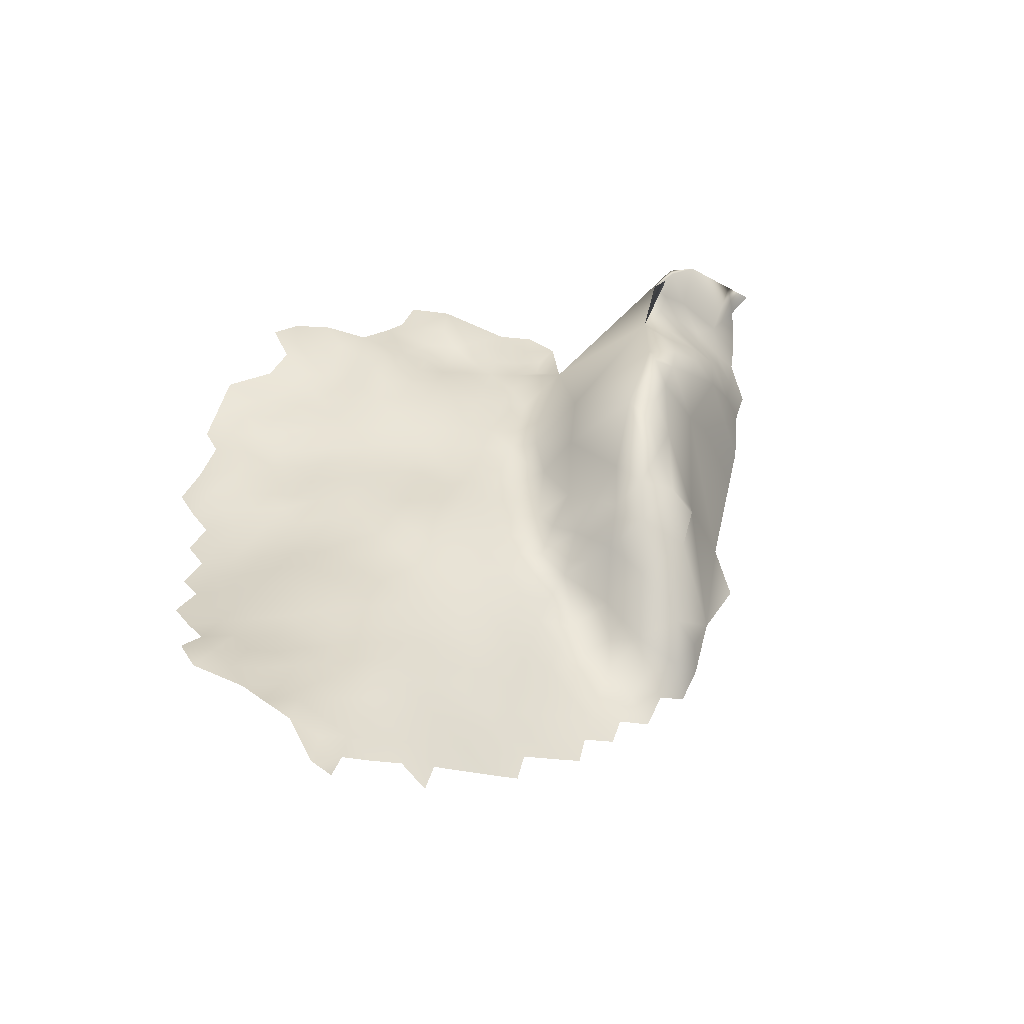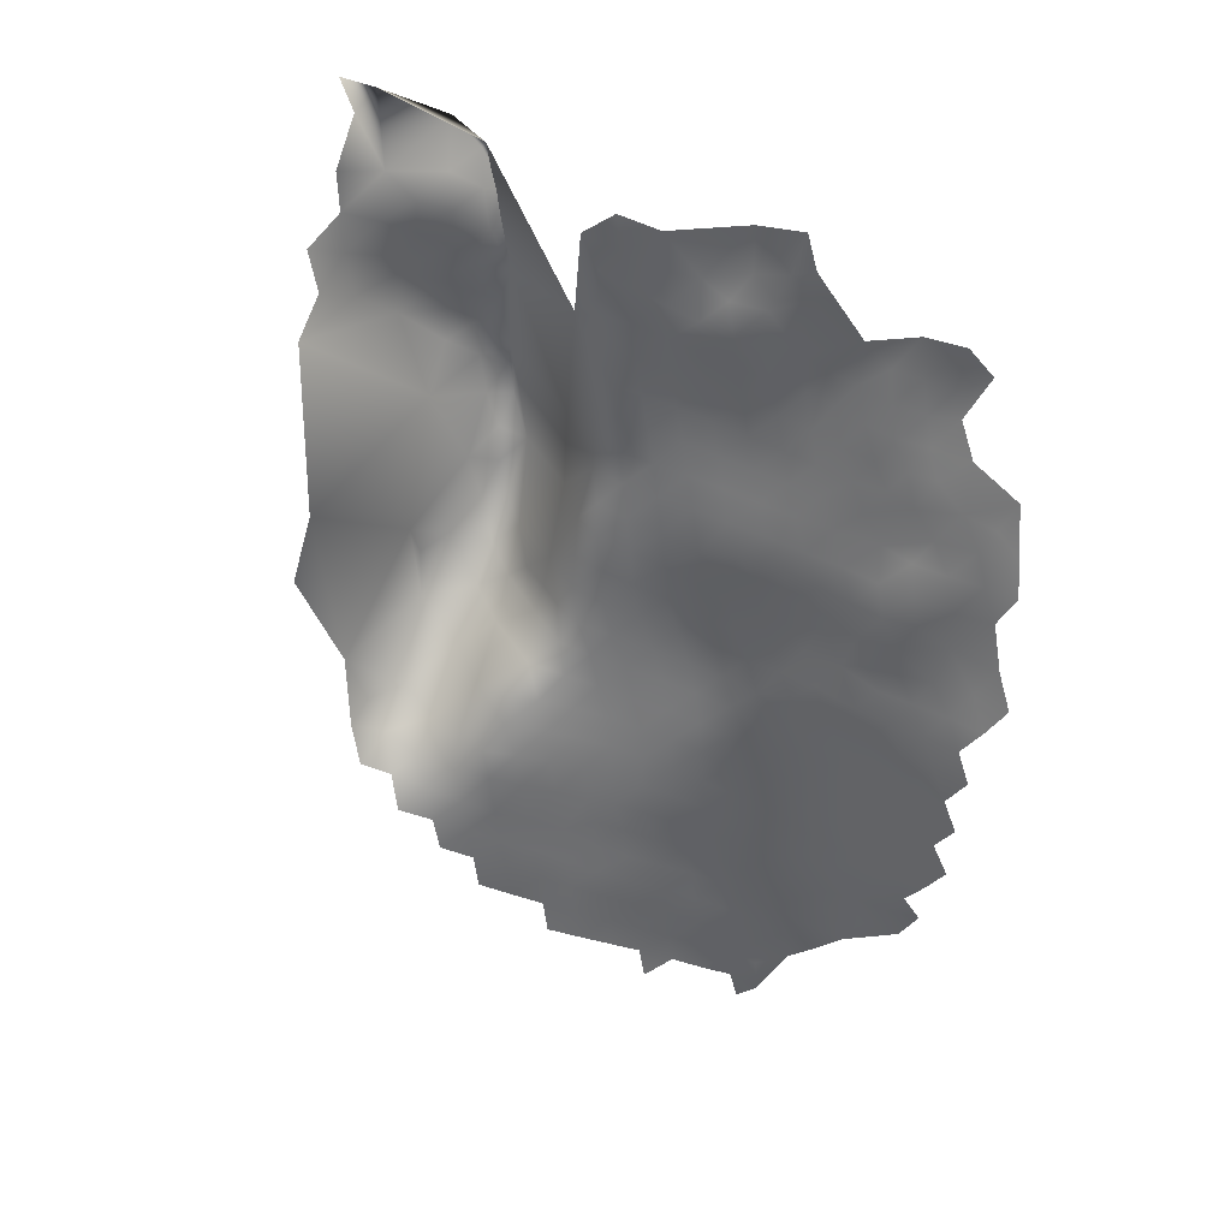
<metadata>
{"format":"obj","ext":"obj","renderer":"f3d","projection":"perspective","resolution":1024,"background":"white","views":[{"elev":-66.8,"azim":-50.1,"up":"+Y"},{"elev":50.4,"azim":153.4,"up":"+Y"}]}
</metadata>
<code>
v -553.1 880.9 67.03
v -555.8 879.7 65.38
v -555.9 876.5 64.28
v -558.5 878.5 63.58
v -558.6 875.2 62.62
v -558.5 881.8 64.63
v -561.2 877.2 62.01
v -561.1 880.7 62.94
v -563.8 879.4 61.55
v -563.9 875.7 60.54
v -561.3 873.9 61.02
v -553.6 883.4 69.4
v -556 882.7 67.15
v -558.6 871.9 61.75
v -561.2 870.3 60.28
v -563.9 872.2 59.58
v -563.9 868.8 58.86
v -566.6 870.6 58.34
v -566.7 867.3 57.5
v -563.9 865.5 57.96
v -566.7 863.9 56.71
v -569.6 865.6 56.26
v -569.5 862.4 55.51
v -572.1 860.9 54.38
v -572.2 857.6 53.48
v -572.4 867.4 55.63
v -572.3 864.1 54.97
v -569.5 868.9 56.93
v -566.5 873.9 59.24
v -569.3 872.3 57.82
v -575.1 865.9 54.34
v -575.1 869.1 55
v -577.7 867.7 53.56
v -577.7 864.4 52.82
v -580.1 866.3 51.96
v -580.2 863.1 51.14
v -577.7 861.1 52.13
v -575 862.5 53.64
v -575.1 859.2 52.92
v -582.5 865 50.1
v -582.7 861.8 49.4
v -585 863.6 48.14
v -585.2 860.1 47.63
v -582.4 858.8 49.11
v -582.1 855.8 48.05
v -580.1 856.9 50.06
v -580.2 860.1 50.63
v -581.9 868.3 51.24
v -581.7 871.6 52.07
v -583.8 870.5 50.07
v -584.2 867.2 49.2
v -577.6 870.9 54.42
v -577.4 874.2 55.25
v -579.9 872.9 53.65
v -574.9 872.2 55.79
v -581.7 874.9 52.68
v -581.7 878.2 53.39
v -583.9 876.9 51.29
v -583.8 873.7 50.66
v -579.4 876.3 54.52
v -579.3 879.6 55.25
v -581.8 881.4 54.15
v -584 880.3 52.06
v -585.9 872.7 48.48
v -586 869.4 47.96
v -574.7 875.6 56.64
v -576.8 877.7 56.12
v -585.9 879.2 49.82
v -585.9 876 48.92
v -587.7 871.7 46.45
v -588.1 868.6 45.64
v -586.4 866.1 47.09
v -580 869.6 52.93
v -572.1 873.6 57.21
v -572.2 870.4 56.35
v -581.8 884.8 54.98
v -584 883.6 52.86
v -579.3 882.9 56.01
v -584 887 53.49
v -584.1 890.4 54.21
v -586.1 889 51.81
v -586.1 885.7 51.1
v -581.9 888.4 55.73
v -582.1 891.6 56.77
v -582.1 894.8 58.07
v -584.3 894.2 55.36
v -579.8 889.6 57.69
v -579.9 892.5 58.96
v -581.9 897.8 59.39
v -584 897.3 56.97
v -579.8 895.6 60.19
v -579.5 886.4 56.8
v -579.3 898.7 61.46
v -581.2 901 60.64
v -581.1 904.4 61.37
v -583.2 903.3 59.23
v -583.3 900.2 58.39
v -585.5 900 56.03
v -578.9 902.3 62.77
v -577.5 890.6 59.67
v -577.4 887.5 58.51
v -577.4 893.7 60.92
v -577.2 896.8 62.19
v -586.1 892.4 52.51
v -581.4 908.1 61.97
v -578.9 905.8 63.6
v -583.1 906.2 59.92
v -586 897.2 54.46
v -585 903 57.28
v -585.1 906.1 58.14
v -587.2 905.2 55.77
v -587.1 902.6 55.23
v -587.6 900.1 53.56
v -587 908.2 56.95
v -589.1 907.5 54.3
v -589.1 904 53.21
v -586.1 882.5 50.54
v -575 888.6 60.31
v -574.9 891.7 61.48
v -576.3 903.8 64.61
v -576.5 900.4 63.63
v -589.8 900.1 50.75
v -588 897.2 51.67
v -587.8 878.5 47.3
v -588 875.2 46.16
v -579 909.3 64.46
v -576.5 907.3 65.5
v -576.6 910.5 66.49
v -573.9 905.2 66.4
v -574.3 908.3 67.48
v -577.8 857.8 51.44
v -587.4 881.2 48.54
v -589.3 881.3 46.06
v -588.5 884.3 47.96
v -590.5 884.4 44.81
v -591.1 881.5 43.22
v -589.8 878.5 44.49
v -591.7 878.6 41.57
v -590.5 875.6 42.93
v -590 887.5 46.48
v -591.7 887.5 43.58
v -591.1 890.5 45.18
v -593 890.4 42.4
v -592.6 893.4 44.06
v -594.5 893.4 41.34
v -594.8 890.5 39.61
v -593.5 887.6 40.77
v -592.3 884.6 41.9
v -596.2 893.5 38.57
v -595.2 887.9 37.81
v -594 884.9 39.07
v -592.9 881.7 40.28
v -592.6 875.5 40.22
v -593.6 878.6 38.78
v -574.1 898.3 64.22
v -573.8 901.6 65.46
v -594.8 881.6 37.6
v -590.9 907 51.83
v -591 903.8 50.43
v -574.8 911.3 68.51
v -579.1 912.8 65.6
v -576.8 913.7 67.69
v -577 916.8 68.71
v -577.1 920.1 69.41
v -579.3 919.2 67.73
v -579.3 916 66.67
v -581.6 918.3 65.82
v -581.6 921.6 66.89
v -584 920.6 64.93
v -584 917.4 63.82
v -581.6 915.3 64.68
v -583.9 914.6 62.56
v -581.5 912.1 63.47
v -583.8 911.6 61.22
v -581.4 925 67.8
v -583.8 923.9 65.94
v -579.1 922.7 68.73
v -586.1 913.9 60.32
v -586.2 911 58.86
v -584.1 908.7 59.66
v -586.2 919.8 62.77
v -586.2 916.7 61.62
v -575.3 913.5 70.53
v -575.8 918.3 71.16
v -577 923.1 70.27
v -588.4 916.1 59.38
v -588.4 919 60.62
v -588.3 913.4 57.97
v -576.7 881 56.92
v -576.9 884.3 57.74
v -574.2 879 57.59
v -574.2 882.2 58.49
v -592.2 896.3 45.74
v -594.2 896.2 43.16
v -590.7 893.4 46.71
v -588.5 893.6 49.75
v -590.1 896.5 48.45
v -589.3 890.6 47.87
v -588.8 865.7 44.08
v -590.1 869.2 43.05
v -581 852.6 49.93
v -587.5 862.3 46.04
v -574.7 894.9 62.75
v -583.6 927.3 66.65
v -586.2 923.1 63.88
v -585.8 926.5 64.61
v -588.1 887.9 49.19
v -589.4 872.3 44.29
v -591.5 872.5 41.55
v -574.8 885.5 59.24
v -572 902.1 67.95
v -571.6 899.3 66.13
v -594.1 872 39.57
v -592.6 906.9 49.35
v -593.1 904 47.48
v -591.5 901.4 48.74
v -551.2 885 70.6
v -551.5 888.1 72.93
v -579 926.1 69.61
v -596 896.3 40.33
v -581.3 928.3 68.48
v -566.9 877.8 60.13
v -569.4 875.4 58.73
v -572.1 896.2 64.56
v -572.2 893 63.34
v -569.6 894.2 64.99
v -569.9 897.1 66.59
v -575.9 928.3 74.86
v -579 929.5 70.4
v -588.3 922.2 61.76
v -572.1 877 58.09
v -571.8 883.4 59.99
v -571.7 880.1 59.01
v -572.3 886.7 60.87
v -572.4 889.8 62.02
v -581.4 931.5 69.19
v -578.9 932.9 71.06
v -576.9 931.6 72.2
v -595.8 899 42.27
v -597.6 899.2 39.36
v -569.7 896.5 71.28
v -567.2 894.6 67.57
v -593.8 899 44.99
v -569.7 887.9 62.27
v -569.7 890.9 63.51
v -566.9 888.9 63.6
v -566.9 892 64.94
v -569.5 884.7 61.18
v -569.5 881.2 60.18
v -566.8 882.4 61.36
v -566.8 885.9 62.43
v -563.9 883.6 62.58
v -563.9 887 63.67
v -563.6 889.9 65.37
v -561.2 884.7 63.98
v -561.2 887.6 65.14
v -559 885.4 66.71
v -569.8 878.2 59.25
v -564.2 892.8 66.02
v -592.4 869.8 40.04
v -583.6 930.4 67.18
v -556.2 884.9 69.46
v -586.4 895 52.95
v -581.1 934.8 70.06
v -578.8 936.2 71.87
v -577.1 934.1 72.84
v -588.1 925.5 62.81
v -590.5 921.5 59.66
v -590.5 924.6 61.04
v -590.4 918.5 58.33
v -590.8 910.2 53.38
v -588.6 910.4 56.1
v -585.6 929.6 65.04
v -554.6 885.8 72.5
v -553.9 888.5 74.73
v -557.8 887.7 75.38
v -552.6 893.8 75.9
v -587.6 890.7 50.33
v -590.6 913.2 55.38
v -590.3 915.9 57.12
v -591.8 899.1 47.49
v -574.7 907.7 74.99
v -573.7 908.2 70.31
v -570.9 898.8 71.86
v -572.7 905 68.89
v -571.8 902.1 72.14
v -592.7 909.8 50.71
v -597.7 901.9 41.72
v -599.4 901.9 38.73
v -592.3 918 55.73
v -592.1 920.8 57.48
v -593.6 923.5 56.6
v -593.8 920.6 54.88
v -593.7 926.6 58.21
v -595.4 926 55.72
v -595.5 923 54.23
v -594.3 918.2 53.31
v -592.7 915.8 53.84
v -593.5 913 52.04
v -595.7 920.3 52.76
v -597.6 922.8 52.35
v -595.8 917.4 51.13
v -598.6 918.2 48.24
v -596.8 914.9 49.08
v -600.6 917.5 45.88
v -597.7 925.4 53.6
v -595.3 901.8 44.45
v -593.4 901.3 46.84
v -552 910.9 78.59
v -602.4 920 45.81
v -601.7 915.6 43.8
v -592.3 924.1 59.03
v -576 914.2 76.97
v -570.6 898.5 74.89
v -576.4 937.1 74.4
v -597.6 928.5 54.75
v -599.6 928 52.99
v -590.1 928.4 61.96
v -560.5 888 68.19
v -594.6 909.9 47.99
v -570.9 899.3 69.04
v -595.7 928.8 56.78
v -600.5 932.2 53.25
v -592.1 927 60.34
v -599.3 905.1 40.84
v -594.7 907 47.09
v -597.1 909.1 45.5
v -596.7 905.4 44.71
v -595.1 912.3 49.59
v -597.1 912.5 46.92
v -599.3 912.2 44.65
v -599.3 915.3 46.15
v -601.1 912.4 42.22
v -599.6 909.1 42.92
v -599.8 925.7 51.78
v -599.9 922.7 49.58
v -597.5 920.4 50.8
v -584.3 933.9 68.43
v -549.6 904 78.16
v -587.6 928.7 63.52
v -565.2 940.7 97.15
v -565.4 938.6 94.77
v -568.1 939.1 96.32
v -562.3 935.4 92.14
v -566.7 933.7 92.34
v -562 931.8 91.21
v -565.4 929.4 91.17
v -568.7 930.6 90.86
v -565.1 925.9 90.91
v -561.7 928 90.38
v -568.4 927.4 90.66
v -571.9 928.9 90.28
v -558.3 930.2 89.91
v -571.3 925.2 90.09
v -574.9 926.3 89.78
v -575 929.7 90.86
v -576 932.3 92.96
v -574.1 935.1 94.88
v -576.3 932.7 92.95
v -577.1 928.6 90.77
v -575.9 922.3 87.81
v -575.3 917.9 89.11
v -573.1 919.4 89.67
v -575.7 913.4 87.68
v -575.2 910.7 88.04
v -572.9 912.4 88.77
v -573.1 915.7 89.57
v -572.8 908.8 87.39
v -575.4 908 87.06
v -575.1 905.2 83.67
v -573.2 905.6 85.88
v -572.5 902.7 84.46
v -569.5 904.2 84.82
v -570 900.3 83.37
v -566.9 911.8 86.59
v -570 914.9 89.48
v -570.2 917.6 90.41
v -570 921.1 90.72
v -565.8 919.6 89.92
v -566.8 923.3 90.93
v -562 923.6 89.51
v -572.4 899.8 82.89
v -566.3 898.1 82.28
v -562.2 900.8 81.94
v -563.2 896.8 82.35
v -562.1 893.5 80
v -558.4 926.2 88.58
v -573.3 922.8 89.57
v -572.2 932 91.69
v -578.7 939.6 72.73
v -581.7 938.4 70.37
v -569.5 895.9 76.79
v -585.8 932.4 66.39
v -588.2 932.3 64.07
v -602 929.9 51.35
v -563 891 70.03
v -563.5 890.7 75.16
v -559 887 71.09
v -555.2 924.4 85.69
v -566.9 893.8 73.73
v -567 894.1 78.45
v -569.7 896.8 80.5
v -571.8 899.7 78.88
v -598 932 56.09
v -594.4 930.5 59.05
v -590 935.6 63.82
v -587.8 934.8 66.12
v -588.2 939.2 66.93
v -591.3 939.6 63.92
v -592.2 934.9 61.03
v -591.3 936.8 62.19
f 294 324 405
f 308 281 216
f 302 297 300
f 311 332 305
f 337 301 336
f 87 92 101
f 211 212 321
f 300 293 296
f 54 49 73
f 111 116 112
f 84 87 88
f 72 51 65
f 92 87 83
f 89 97 90
f 29 18 16
f 179 180 174
f 297 293 300
f 87 101 100
f 87 100 88
f 123 113 122
f 182 178 172
f 182 172 170
f 171 170 172
f 115 114 272
f 410 406 411
f 98 108 90
f 118 100 101
f 118 101 210
f 308 243 281
f 227 226 242
f 26 28 75
f 262 13 12
f 302 300 337
f 162 160 183
f 34 33 35
f 36 34 35
f 167 170 171
f 83 87 84
f 103 93 91
f 103 91 102
f 290 270 291
f 173 171 172
f 173 172 174
f 231 233 191
f 231 258 233
f 174 172 178
f 174 178 179
f 243 194 193
f 270 268 291
f 148 147 151
f 46 44 45
f 198 195 142
f 292 296 293
f 300 301 337
f 300 296 301
f 71 72 65
f 29 30 18
f 306 301 296
f 178 182 186
f 178 186 188
f 108 123 263
f 162 128 160
f 404 316 322
f 235 118 234
f 36 47 37
f 38 37 39
f 280 188 186
f 280 279 188
f 167 166 165
f 167 171 166
f 108 98 113
f 108 113 123
f 98 112 113
f 269 268 230
f 41 47 36
f 16 18 17
f 406 394 407
f 31 33 34
f 84 88 85
f 52 54 73
f 52 53 54
f 233 249 232
f 167 169 170
f 323 395 317
f 111 110 114
f 130 160 128
f 255 253 252
f 312 268 269
f 8 9 7
f 19 17 18
f 118 235 119
f 237 238 266
f 102 203 103
f 246 245 244
f 246 247 245
f 233 192 191
f 233 232 192
f 181 230 187
f 4 8 7
f 76 77 62
f 32 33 31
f 270 280 186
f 270 186 187
f 161 128 162
f 27 24 23
f 27 23 22
f 64 50 59
f 187 182 181
f 187 186 182
f 36 35 40
f 36 40 41
f 144 195 193
f 258 249 233
f 64 65 50
f 340 206 273
f 209 139 153
f 8 4 6
f 22 28 26
f 144 193 194
f 207 278 198
f 290 280 270
f 290 297 298
f 290 293 297
f 223 258 231
f 335 301 306
f 335 336 301
f 9 10 7
f 91 85 88
f 291 293 290
f 29 223 30
f 198 278 196
f 198 196 195
f 155 156 121
f 189 78 61
f 27 22 26
f 21 22 23
f 4 5 3
f 4 7 5
f 260 209 213
f 165 166 163
f 79 83 80
f 192 190 189
f 179 178 188
f 15 16 17
f 56 58 59
f 56 57 58
f 49 54 56
f 82 117 77
f 81 82 79
f 81 79 80
f 61 60 67
f 97 98 90
f 317 335 306
f 20 17 19
f 61 62 57
f 61 57 60
f 55 52 32
f 55 53 52
f 243 239 194
f 133 132 134
f 50 65 51
f 95 107 96
f 250 251 248
f 142 195 144
f 60 57 56
f 110 107 180
f 102 91 88
f 102 88 100
f 212 211 156
f 212 156 155
f 89 85 91
f 34 36 37
f 34 37 38
f 234 118 210
f 95 106 105
f 95 105 107
f 62 61 78
f 62 78 76
f 281 243 193
f 281 193 197
f 119 203 102
f 224 203 225
f 50 51 48
f 391 264 265
f 119 102 100
f 119 100 118
f 220 194 239
f 190 78 189
f 198 140 207
f 243 307 239
f 170 181 182
f 170 169 181
f 189 61 67
f 137 133 136
f 11 7 10
f 168 169 167
f 168 167 165
f 127 129 130
f 57 62 63
f 235 244 245
f 235 234 244
f 52 73 33
f 52 33 32
f 4 2 6
f 4 3 2
f 141 143 147
f 127 128 126
f 127 130 128
f 391 265 390
f 229 236 221
f 251 252 253
f 251 250 252
f 124 125 69
f 141 147 148
f 26 32 31
f 26 31 27
f 68 69 58
f 120 121 156
f 89 91 93
f 68 117 132
f 143 142 144
f 164 185 177
f 124 133 137
f 190 210 101
f 224 226 227
f 224 225 226
f 323 316 404
f 323 317 316
f 330 329 304
f 63 117 68
f 256 254 253
f 63 68 58
f 63 58 57
f 109 110 111
f 109 111 112
f 189 191 192
f 189 67 191
f 43 44 41
f 43 41 42
f 55 75 74
f 158 287 214
f 200 199 71
f 177 219 175
f 131 39 37
f 308 307 243
f 124 69 68
f 271 115 272
f 221 236 261
f 221 261 204
f 127 126 106
f 366 365 368
f 90 85 89
f 90 86 85
f 40 48 51
f 40 35 48
f 137 138 139
f 137 136 138
f 235 245 225
f 145 143 144
f 145 146 143
f 147 143 146
f 77 117 63
f 77 63 62
f 220 149 145
f 11 5 7
f 229 221 219
f 311 331 332
f 220 239 240
f 32 26 75
f 32 75 55
f 195 196 197
f 195 197 193
f 145 144 194
f 145 194 220
f 66 53 55
f 153 139 138
f 261 338 393
f 261 236 338
f 256 253 255
f 187 268 270
f 187 230 268
f 11 14 5
f 267 230 205
f 267 269 230
f 148 135 141
f 316 295 322
f 86 84 85
f 49 48 73
f 49 50 48
f 120 99 121
f 214 159 158
f 214 215 159
f 192 210 190
f 295 296 292
f 295 306 296
f 370 372 371
f 96 97 94
f 158 116 115
f 158 159 116
f 407 394 393
f 70 65 64
f 70 71 65
f 229 237 236
f 79 82 77
f 95 96 94
f 95 94 99
f 106 95 99
f 31 34 38
f 249 248 232
f 249 250 248
f 183 163 162
f 183 184 163
f 316 317 306
f 316 306 295
f 152 138 136
f 228 229 219
f 27 31 38
f 124 132 133
f 124 68 132
f 175 176 168
f 175 168 177
f 202 43 42
f 12 13 1
f 302 303 304
f 66 55 74
f 215 308 216
f 215 216 159
f 164 165 163
f 176 169 168
f 248 244 234
f 1 13 2
f 89 94 97
f 89 93 94
f 47 41 44
f 47 44 46
f 240 288 289
f 140 141 135
f 154 152 157
f 154 138 152
f 105 180 107
f 154 153 138
f 288 240 239
f 221 204 175
f 221 175 219
f 205 230 181
f 115 111 114
f 115 116 111
f 147 150 151
f 147 146 150
f 207 81 278
f 251 246 244
f 251 244 248
f 38 24 27
f 146 145 149
f 265 264 237
f 265 237 266
f 49 59 50
f 49 56 59
f 120 106 99
f 229 238 237
f 326 215 214
f 366 364 365
f 366 367 364
f 21 20 19
f 340 318 267
f 340 267 206
f 208 139 209
f 294 292 312
f 294 295 292
f 105 106 126
f 119 235 225
f 119 225 203
f 140 198 142
f 292 293 291
f 204 176 175
f 222 258 223
f 185 219 177
f 109 112 98
f 324 294 312
f 324 312 269
f 79 77 76
f 80 83 84
f 148 152 136
f 148 136 135
f 228 238 229
f 42 41 40
f 120 129 127
f 120 127 106
f 15 11 16
f 15 14 11
f 288 239 307
f 206 176 204
f 303 305 332
f 370 371 369
f 376 377 367
f 206 267 205
f 206 205 176
f 257 256 255
f 162 166 161
f 162 163 166
f 320 329 330
f 207 82 81
f 205 169 176
f 205 181 169
f 347 348 351
f 141 142 143
f 141 140 142
f 151 152 148
f 35 73 48
f 35 33 73
f 9 222 10
f 231 66 74
f 369 368 365
f 273 261 393
f 321 212 227
f 66 191 67
f 66 231 191
f 204 261 273
f 204 273 206
f 60 54 53
f 60 56 54
f 135 136 133
f 135 133 134
f 47 131 37
f 47 46 131
f 59 69 64
f 59 58 69
f 326 327 328
f 349 347 351
f 234 232 248
f 401 402 392
f 271 299 287
f 246 251 253
f 108 263 86
f 108 86 90
f 161 171 173
f 161 166 171
f 245 226 225
f 245 247 226
f 355 356 360
f 318 324 269
f 318 269 267
f 345 348 347
f 92 190 101
f 140 135 134
f 371 368 369
f 254 246 253
f 272 188 279
f 22 19 28
f 22 21 19
f 271 272 279
f 362 367 363
f 351 352 354
f 177 168 165
f 177 165 164
f 161 126 128
f 352 351 348
f 224 212 155
f 224 227 212
f 389 356 352
f 389 352 348
f 294 405 322
f 294 322 295
f 208 70 125
f 109 97 96
f 109 98 97
f 303 302 337
f 81 104 278
f 81 80 104
f 363 367 377
f 333 331 311
f 374 372 382
f 333 334 331
f 223 74 30
f 223 231 74
f 247 242 226
f 6 2 13
f 28 19 18
f 28 18 30
f 96 110 109
f 96 107 110
f 373 371 372
f 104 86 263
f 213 209 153
f 53 67 60
f 53 66 67
f 207 140 134
f 16 10 29
f 16 11 10
f 76 92 83
f 76 83 79
f 271 287 158
f 271 158 115
f 29 222 223
f 29 10 222
f 361 363 388
f 264 236 237
f 264 338 236
f 92 76 78
f 92 78 190
f 39 24 38
f 39 25 24
f 184 164 163
f 254 247 246
f 151 157 152
f 273 394 340
f 273 393 394
f 332 331 330
f 378 363 377
f 64 125 70
f 64 69 125
f 272 114 179
f 272 179 188
f 357 356 389
f 283 160 130
f 155 203 224
f 362 364 367
f 345 346 344
f 274 217 218
f 30 74 75
f 30 75 28
f 315 265 266
f 376 367 366
f 159 216 122
f 355 388 354
f 353 346 350
f 241 284 321
f 312 292 291
f 312 291 268
f 325 289 288
f 286 321 284
f 286 211 321
f 274 262 12
f 274 12 217
f 327 326 320
f 374 373 372
f 80 86 104
f 80 84 86
f 361 362 363
f 287 299 329
f 287 329 320
f 42 51 72
f 42 40 51
f 327 331 334
f 129 120 156
f 392 402 403
f 392 403 314
f 259 247 254
f 196 278 104
f 361 388 355
f 134 132 117
f 93 99 94
f 327 320 330
f 327 330 331
f 319 256 257
f 199 72 71
f 281 122 216
f 137 125 124
f 126 161 173
f 228 219 185
f 406 409 411
f 255 6 257
f 202 42 72
f 202 72 199
f 214 320 326
f 214 287 320
f 346 345 347
f 93 103 121
f 93 121 99
f 350 346 347
f 304 303 332
f 304 332 330
f 286 285 211
f 383 385 384
f 379 380 378
f 378 388 363
f 257 6 13
f 232 210 192
f 232 234 210
f 400 401 392
f 125 139 208
f 125 137 139
f 375 376 366
f 275 274 218
f 196 123 197
f 197 122 281
f 197 123 122
f 103 203 155
f 103 155 121
f 257 13 262
f 285 130 129
f 285 283 130
f 211 285 129
f 211 129 156
f 343 342 341
f 375 366 368
f 8 6 255
f 8 255 252
f 314 286 284
f 200 209 260
f 200 208 209
f 116 113 112
f 299 279 298
f 299 271 279
f 355 352 356
f 355 354 352
f 359 357 358
f 315 390 265
f 134 82 207
f 134 117 82
f 328 327 334
f 259 242 247
f 280 298 279
f 280 290 298
f 180 179 114
f 180 114 110
f 208 71 70
f 208 200 71
f 257 398 319
f 257 262 398
f 277 275 218
f 201 46 45
f 302 298 297
f 196 104 263
f 196 263 123
f 105 174 180
f 222 249 258
f 381 380 379
f 381 349 380
f 116 159 122
f 116 122 113
f 105 126 173
f 105 173 174
f 274 398 262
f 276 398 274
f 9 8 252
f 9 252 250
f 215 307 308
f 349 350 347
f 325 328 334
f 215 326 328
f 215 328 307
f 407 393 338
f 380 349 351
f 378 354 388
f 304 329 299
f 241 321 227
f 241 227 242
f 318 405 324
f 408 409 406
f 408 406 407
f 379 378 377
f 387 353 350
f 328 288 307
f 328 325 288
f 250 249 222
f 250 222 9
f 397 401 400
f 314 284 241
f 43 45 44
f 275 276 274
f 318 340 394
f 382 403 402
f 335 317 395
f 410 394 406
f 311 305 310
f 303 337 336
f 396 319 398
f 405 404 322
f 374 382 402
f 374 402 383
f 303 310 305
f 357 360 356
f 302 304 299
f 302 299 298
f 313 184 183
f 319 254 256
f 380 354 378
f 380 351 354
f 396 254 319
f 241 400 392
f 241 392 314
f 381 387 350
f 381 350 349
f 370 382 372
f 336 310 303
f 391 338 264
f 315 266 238
f 400 396 397
f 373 368 371
f 184 185 164
f 183 160 283
f 389 348 345
f 361 355 360
f 286 283 285
f 260 199 200
f 379 377 376
f 383 386 385
f 369 365 364
f 318 410 405
f 318 394 410
f 358 357 389
f 342 345 344
f 373 374 383
f 282 313 183
f 282 183 283
f 400 241 242
f 396 400 242
f 375 368 373
f 384 385 386
f 359 360 357
f 397 396 398
f 286 314 403
f 384 373 383
f 282 283 286
f 277 276 275
f 399 387 381
f 343 345 342
f 361 364 362
f 370 403 382
f 228 315 238
f 364 370 369
f 184 228 185
f 345 358 389
f 343 358 345
f 343 359 358
f 359 361 360
f 403 282 286
f 313 228 184
f 370 282 403
f 370 313 282
f 364 313 370
f 361 313 364
f 361 228 313
f 359 228 361
f 401 383 402
f 401 386 383
f 397 386 401
f 375 379 376
f 276 397 398
f 276 386 397
f 379 399 381
f 384 375 373
f 277 386 276
f 277 384 386
f 309 277 339
f 375 399 379
f 309 384 277
f 309 375 384
f 309 399 375
f 396 259 254
f 259 396 242
f 338 408 407
f 391 408 338

</code>
